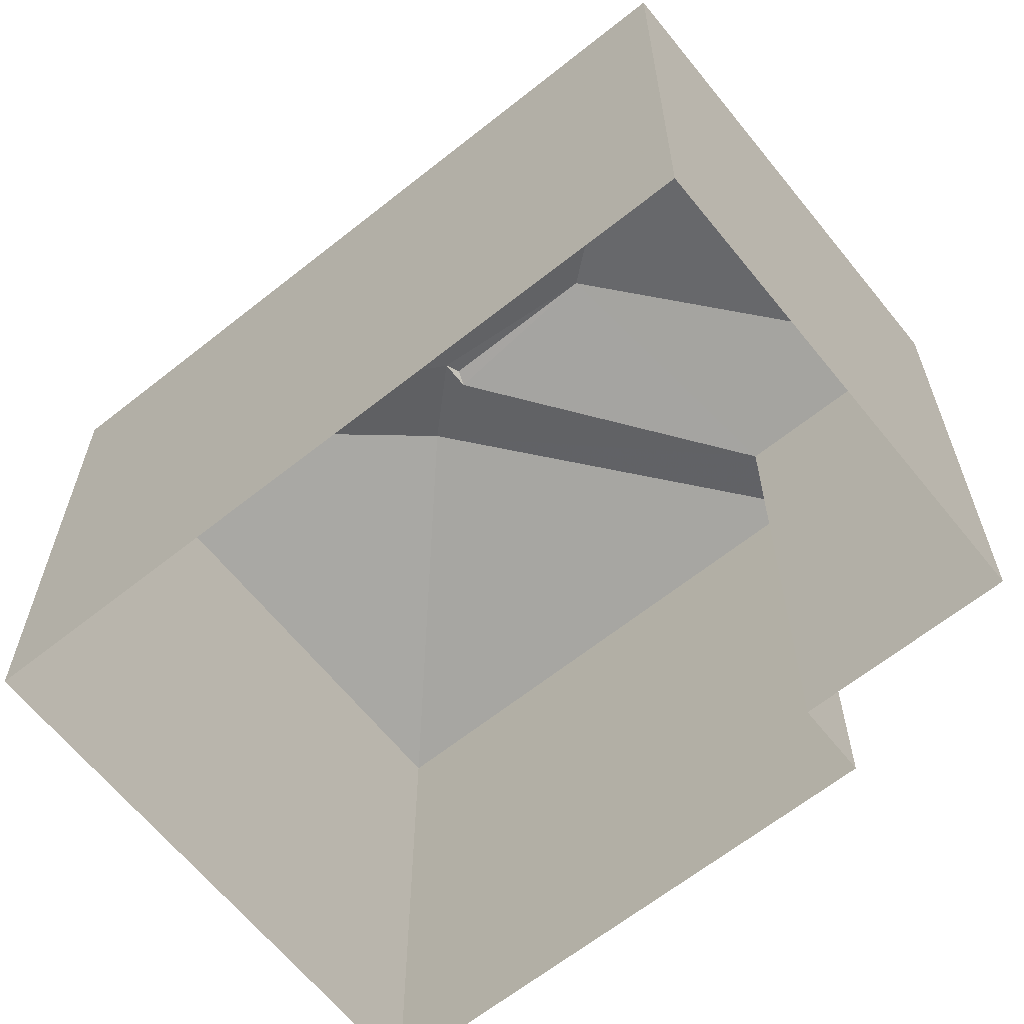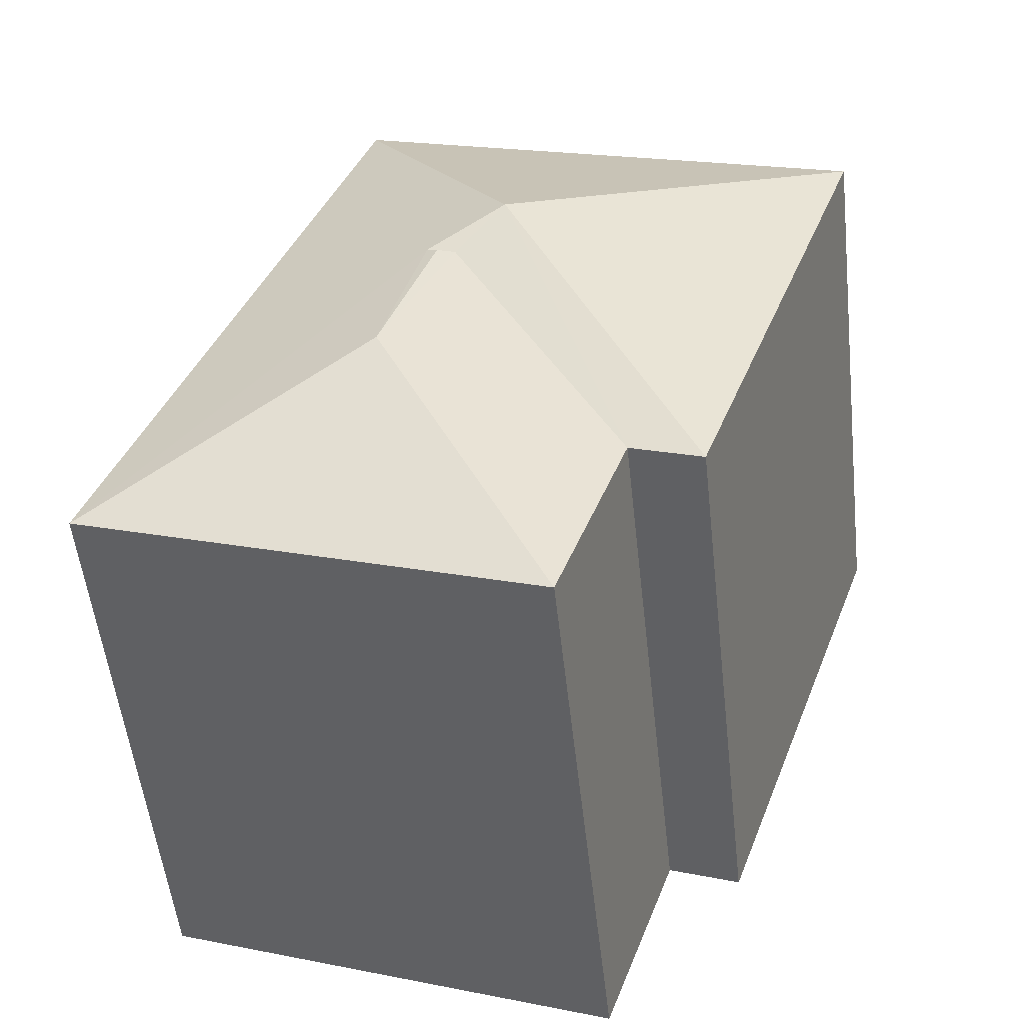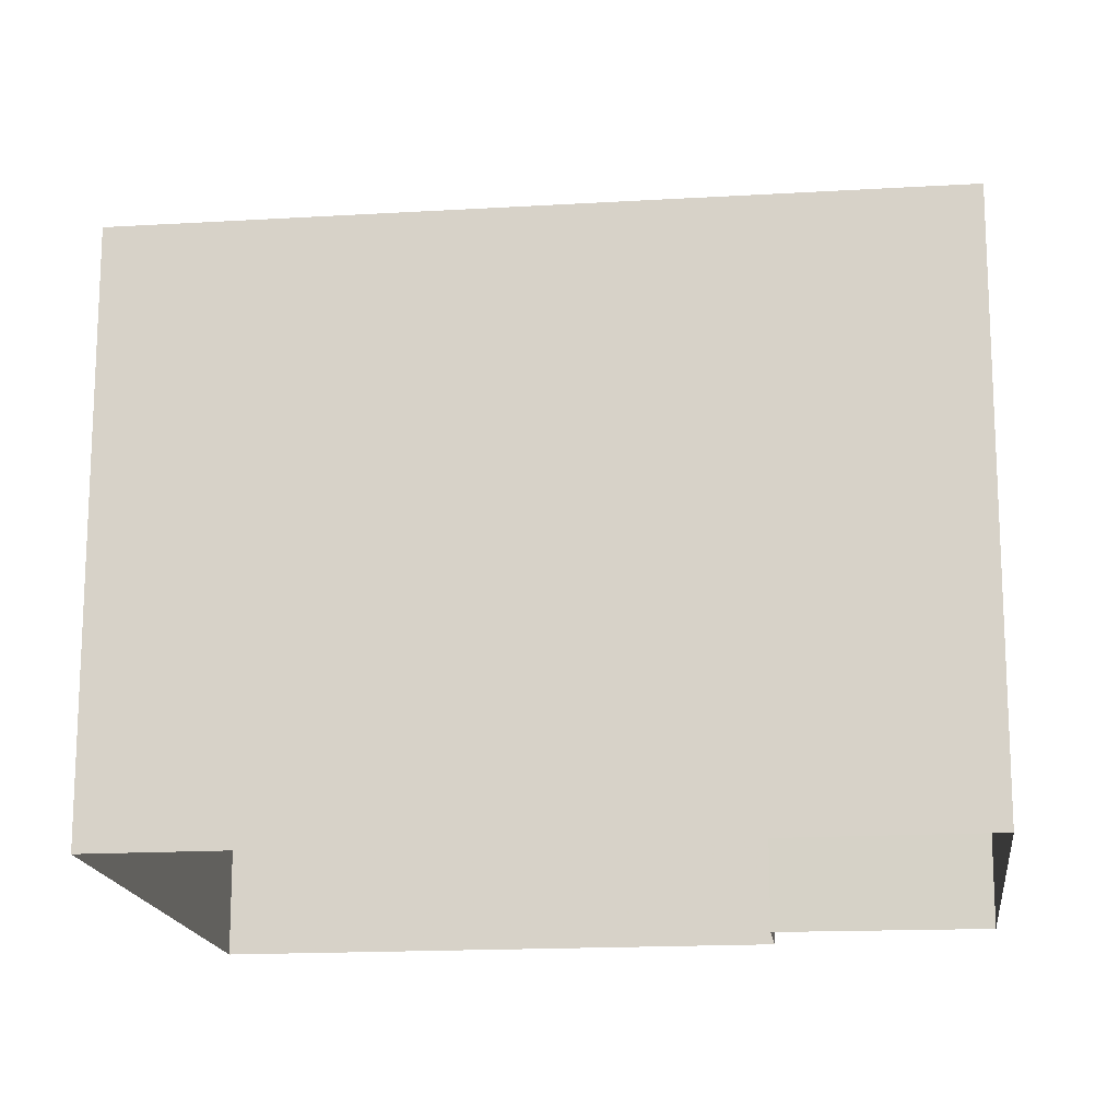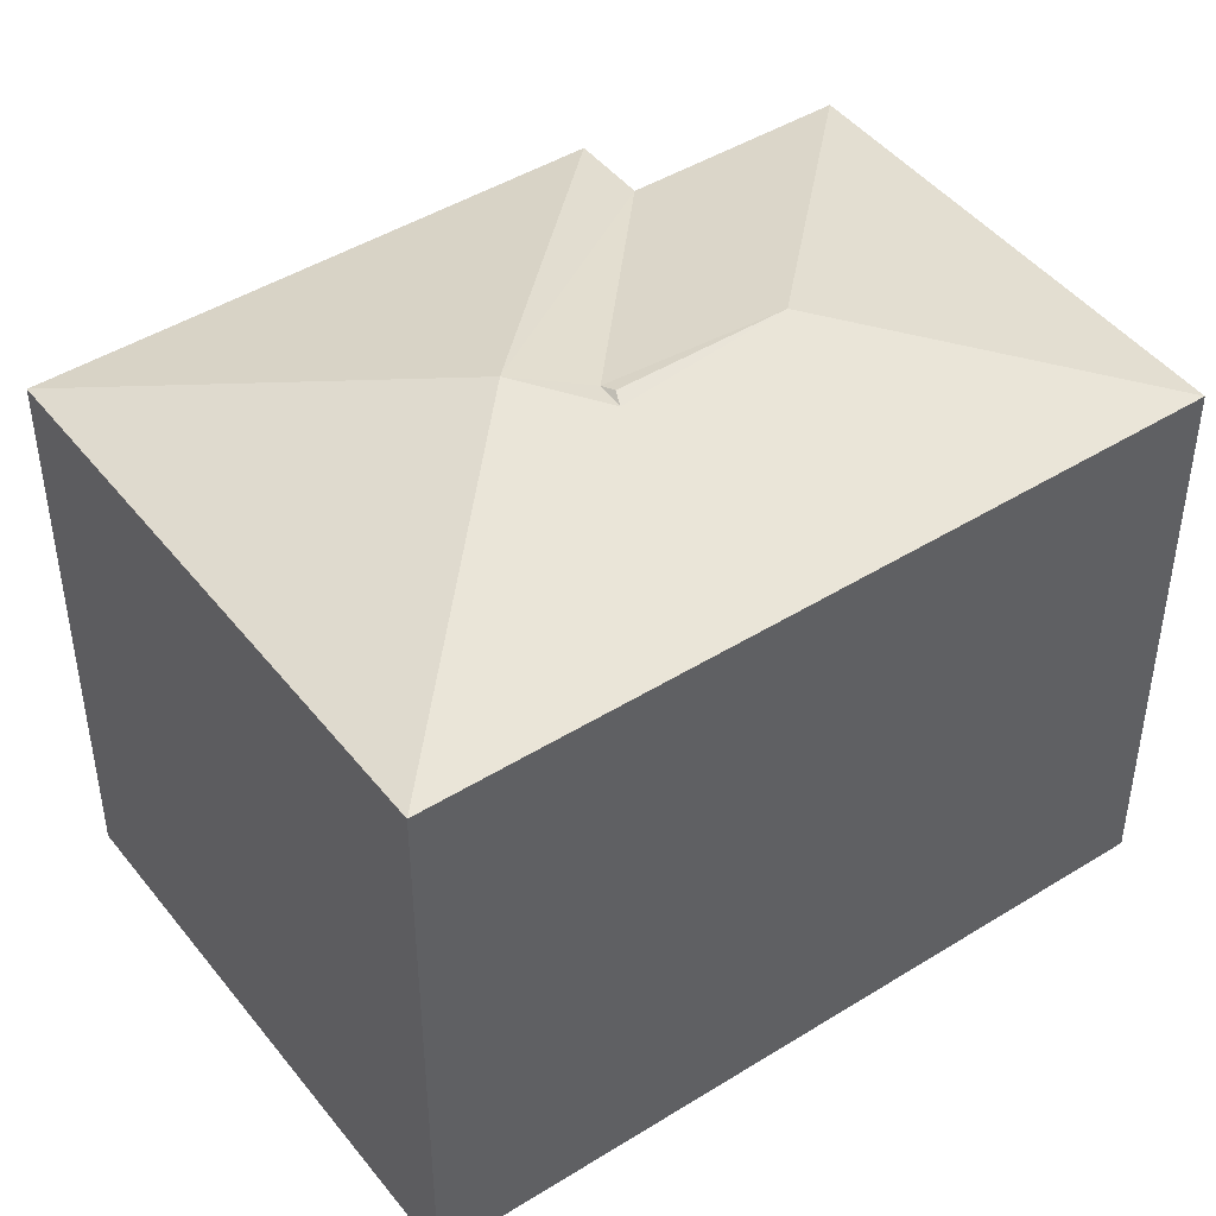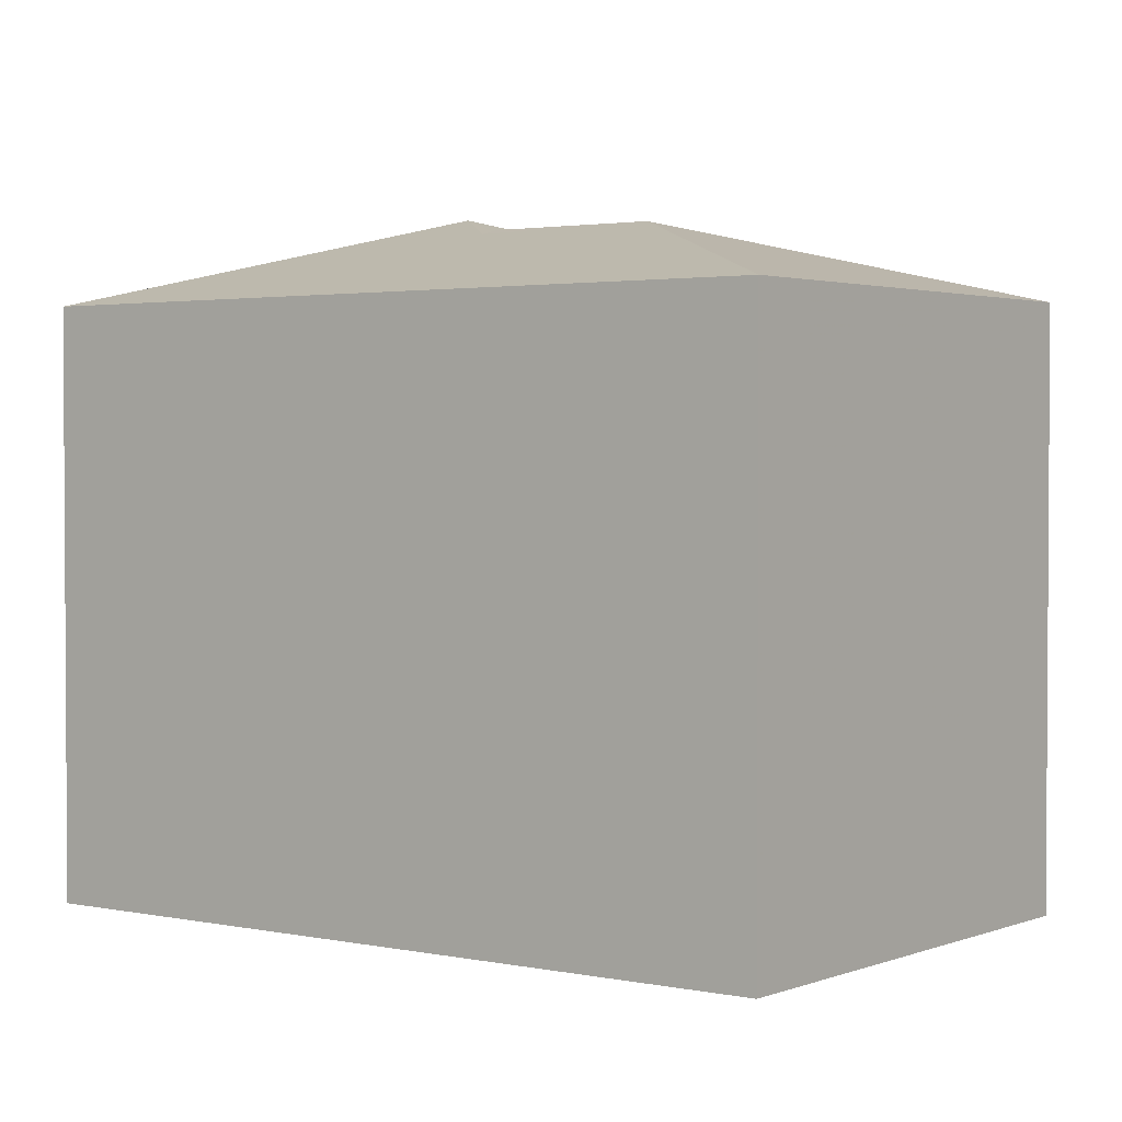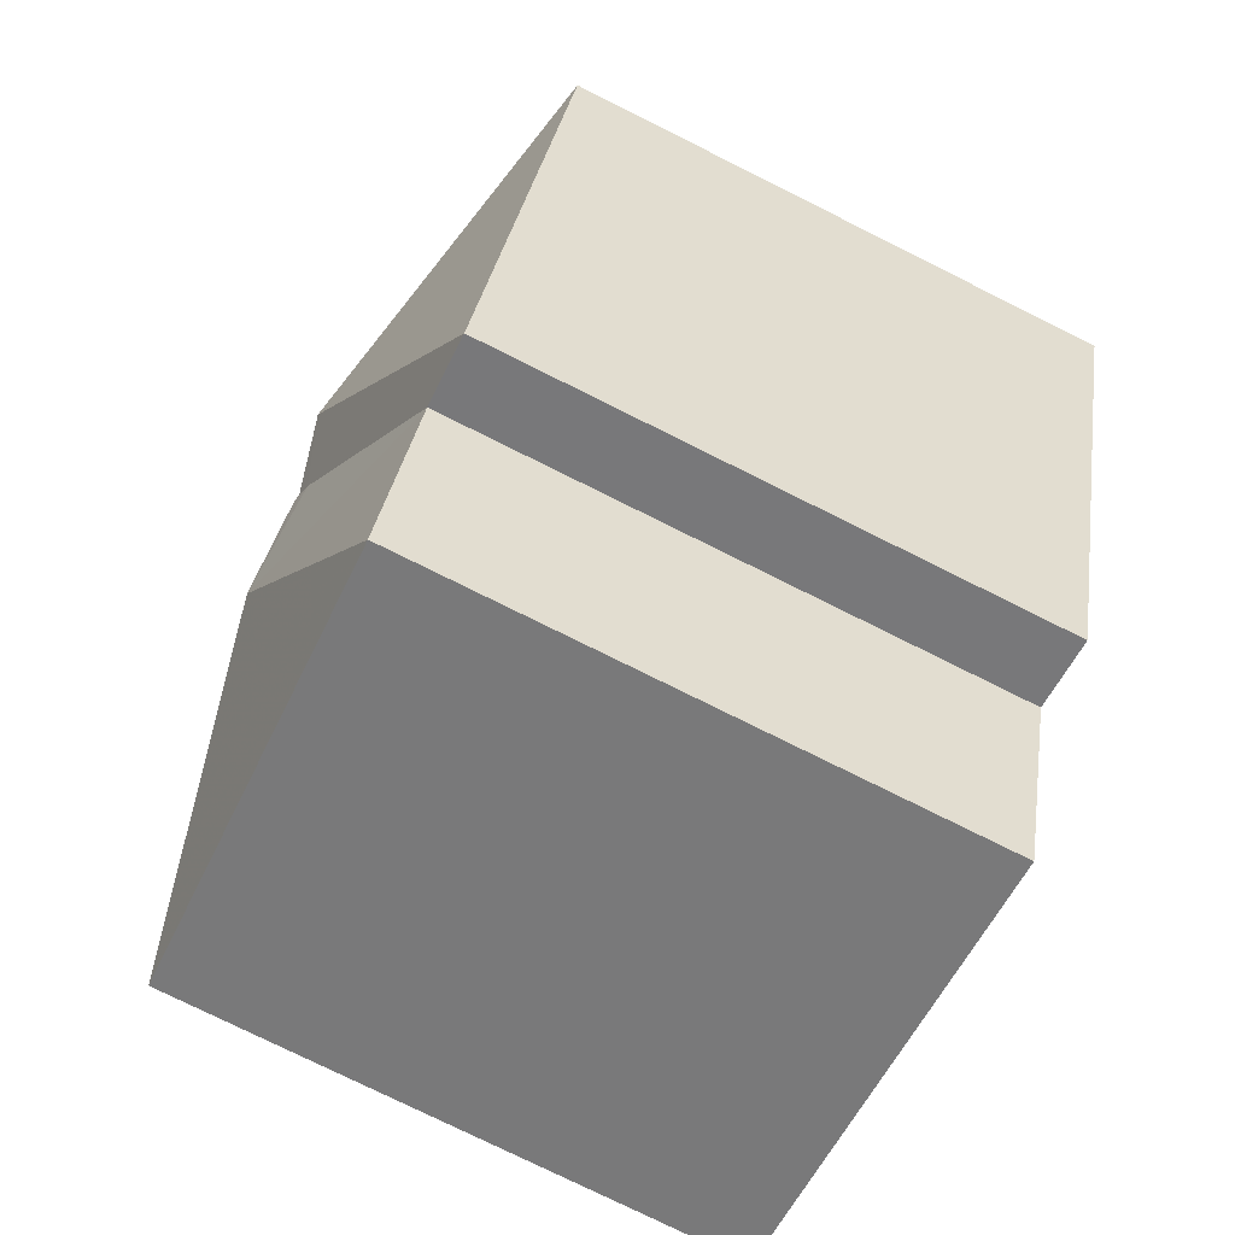
<metadata>
{"format":"obj","ext":"obj","renderer":"f3d","projection":"perspective","resolution":1024,"background":"white","views":[{"elev":-63.8,"azim":-70.8,"up":"+Z"},{"elev":-53.8,"azim":6.4,"up":"+Y"},{"elev":-16.5,"azim":-102.7,"up":"+Z"},{"elev":45.5,"azim":-145.4,"up":"+Z"},{"elev":2.2,"azim":-72.9,"up":"+Z"},{"elev":-76.8,"azim":63.7,"up":"+Y"}]}
</metadata>
<code>
v -2.231e+05 -1.27e+05 18.76
v -2.231e+05 -1.27e+05 18.76
v -2.231e+05 -1.27e+05 18.76
v -2.231e+05 -1.27e+05 18.76
v -2.231e+05 -1.27e+05 18.76
v -2.231e+05 -1.271e+05 18.76
v -2.231e+05 -1.27e+05 26.84
v -2.231e+05 -1.27e+05 26.84
v -2.231e+05 -1.27e+05 27.1
v -2.231e+05 -1.27e+05 26
v -2.231e+05 -1.27e+05 26
v -2.231e+05 -1.27e+05 26.89
v -2.231e+05 -1.27e+05 26.89
v -2.231e+05 -1.271e+05 26
v -2.231e+05 -1.27e+05 26
v -2.231e+05 -1.27e+05 26
v -2.231e+05 -1.27e+05 26
f 1 2 3
f 3 2 4
f 4 2 5
f 2 6 5
f 7 8 9
f 9 10 11
f 9 8 10
f 12 13 8
f 8 13 10
f 13 14 10
f 13 7 15
f 15 7 16
f 16 7 9
f 12 7 13
f 17 9 11
f 16 9 17
f 14 13 15
f 7 12 8
f 11 2 1
f 11 10 2
f 14 5 6
f 14 15 5
f 15 4 5
f 15 16 4
f 2 10 14
f 6 2 14
f 16 3 4
f 16 17 3
f 17 1 3
f 17 11 1

</code>
